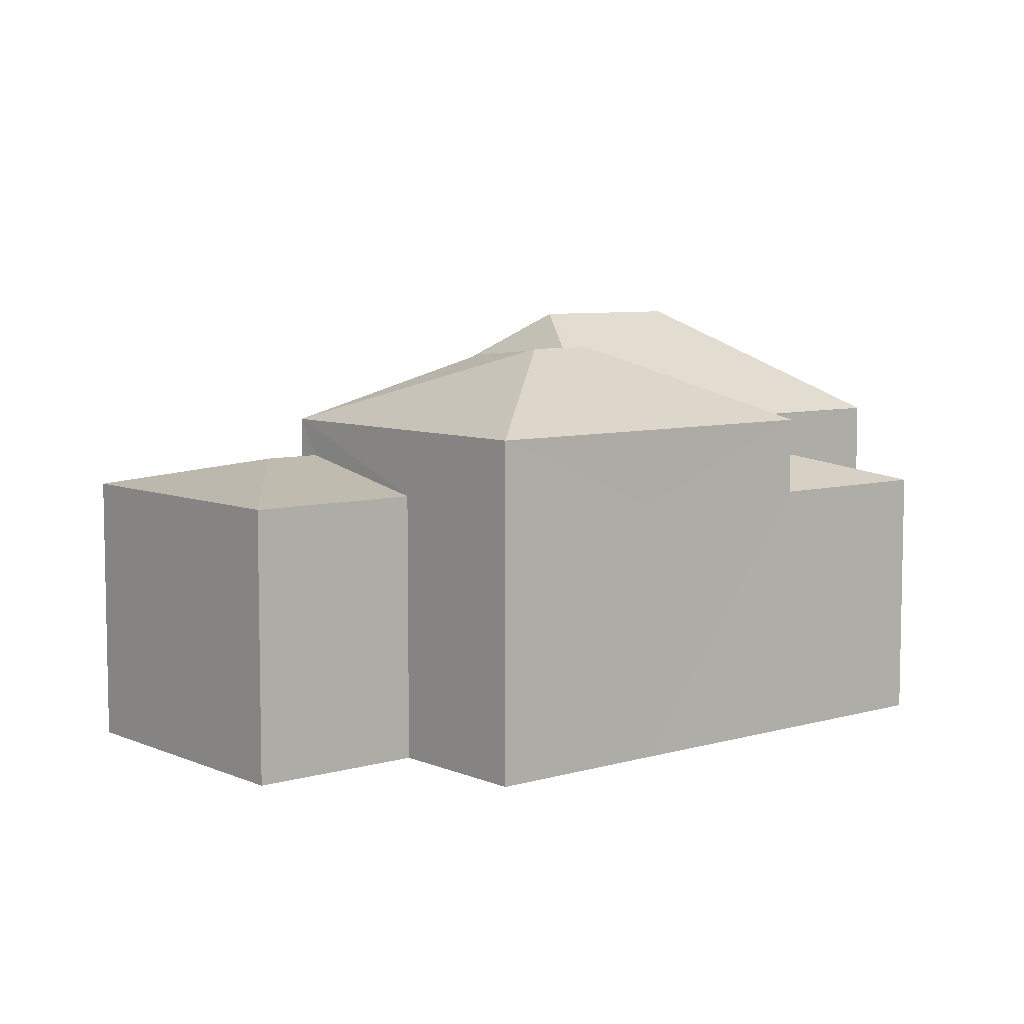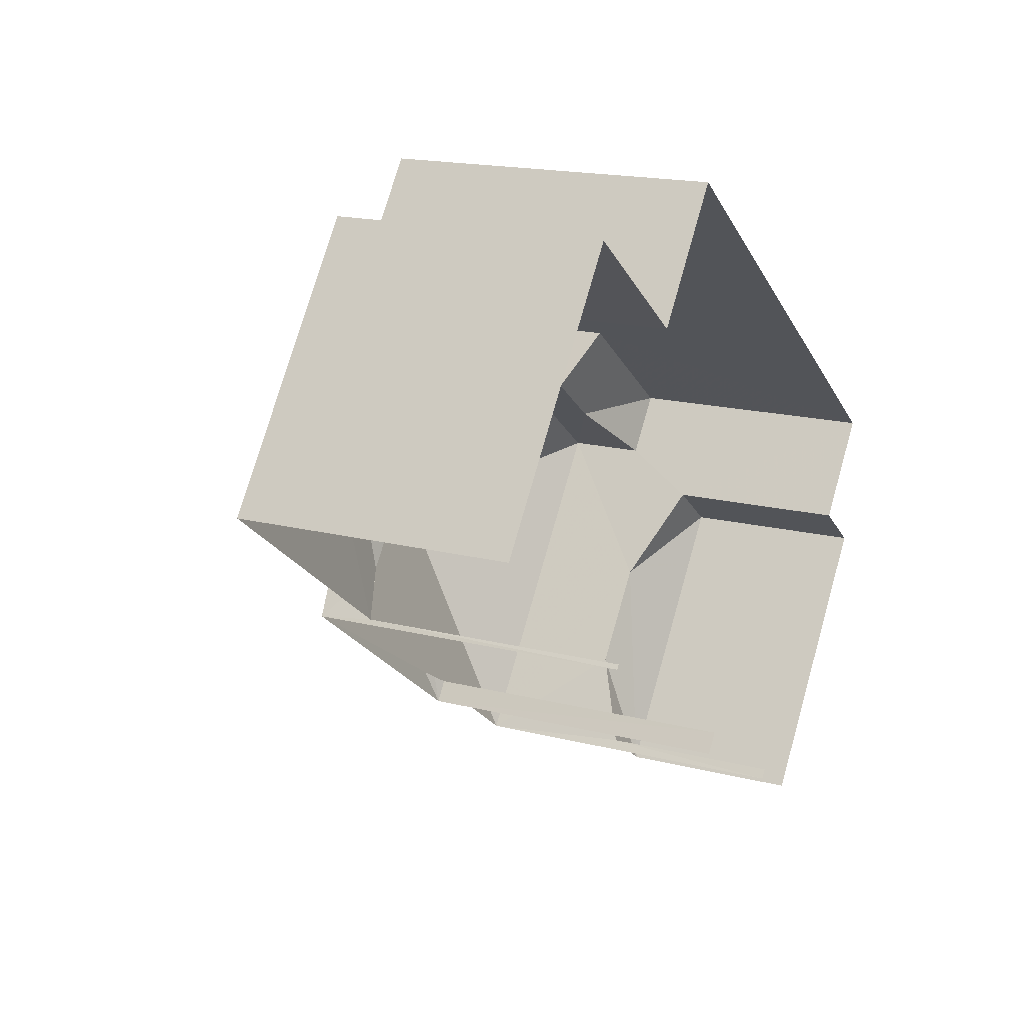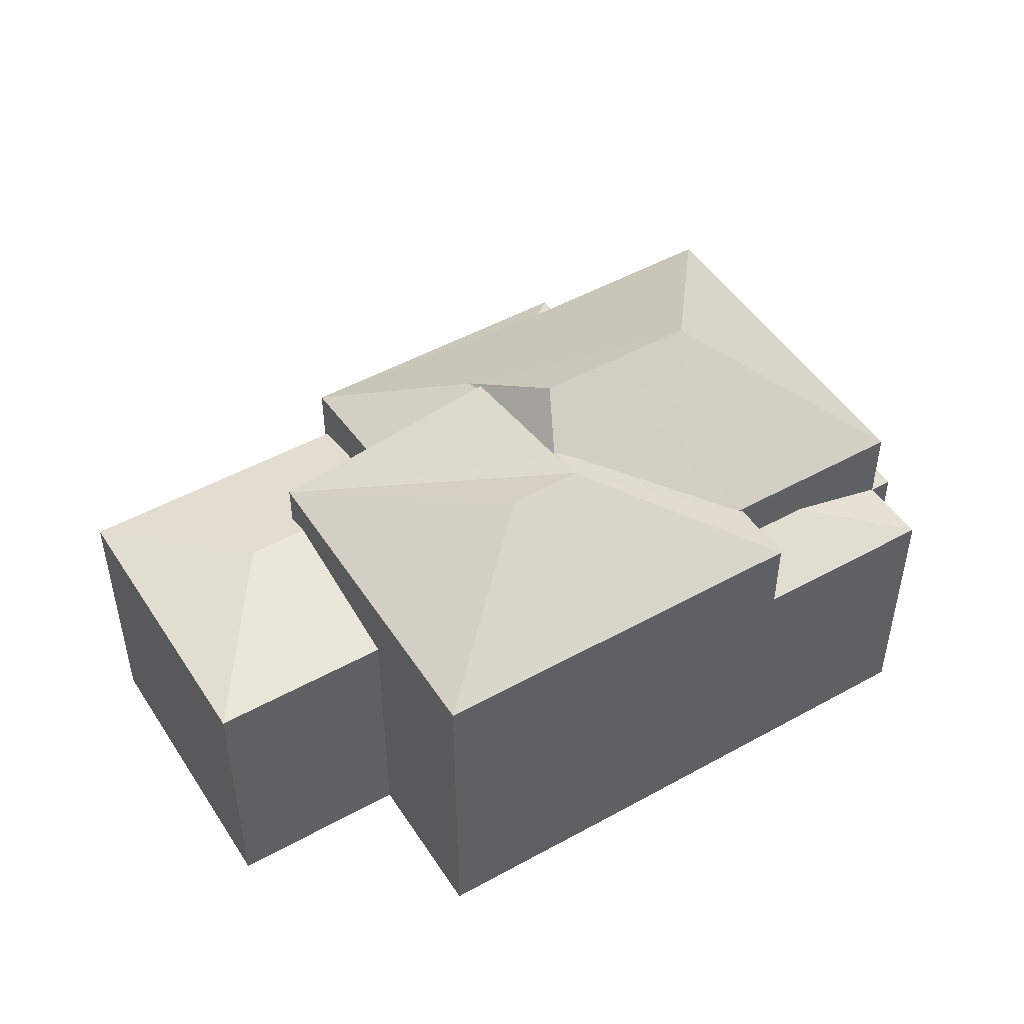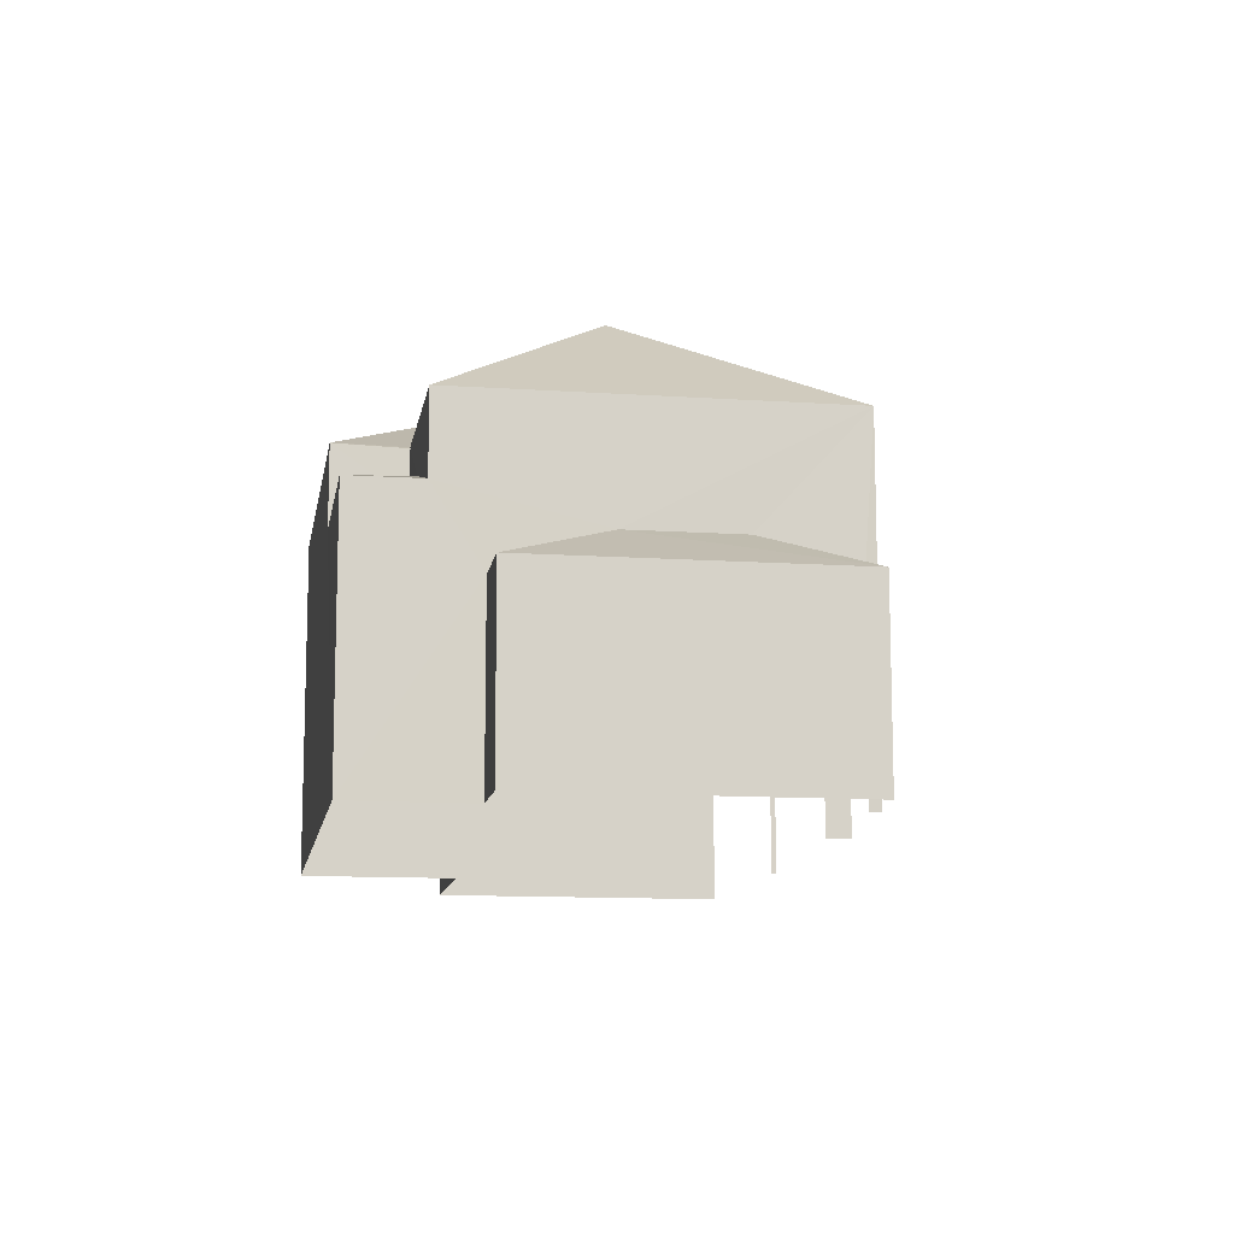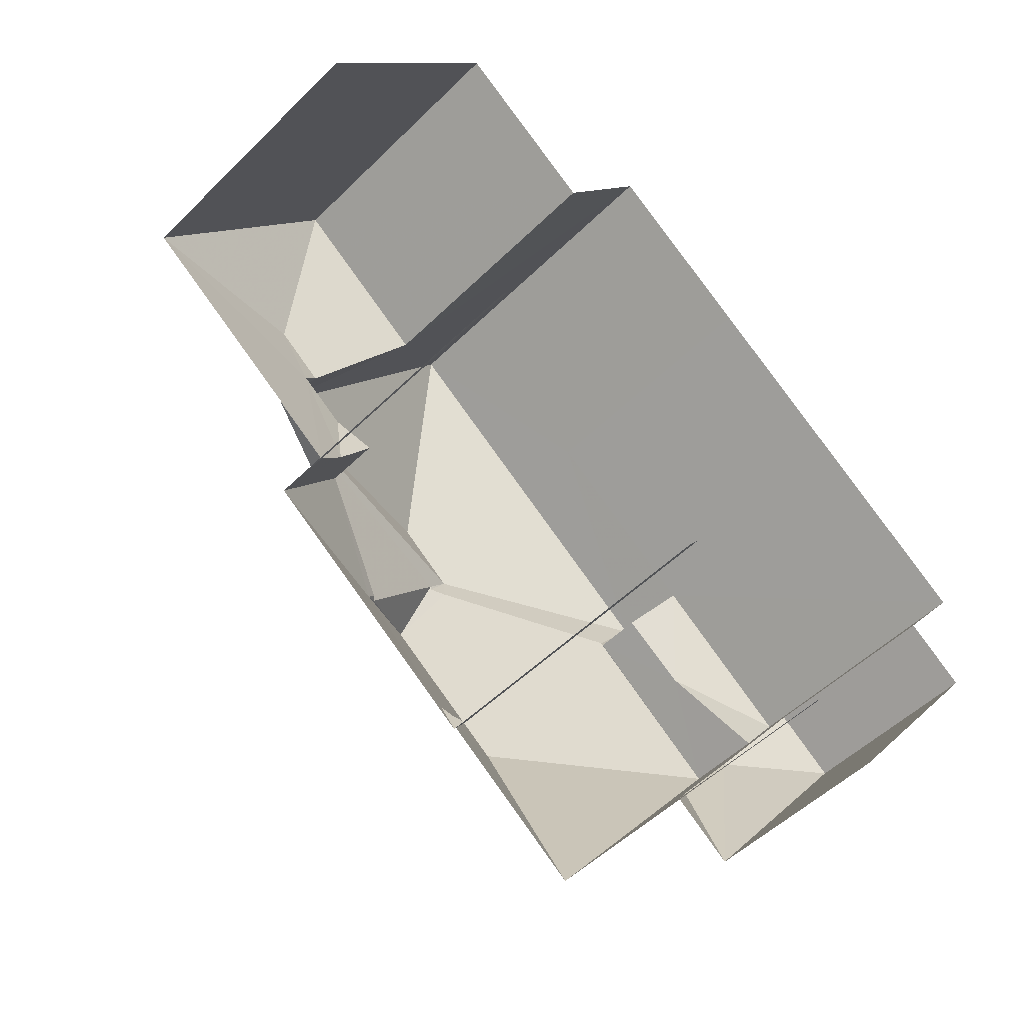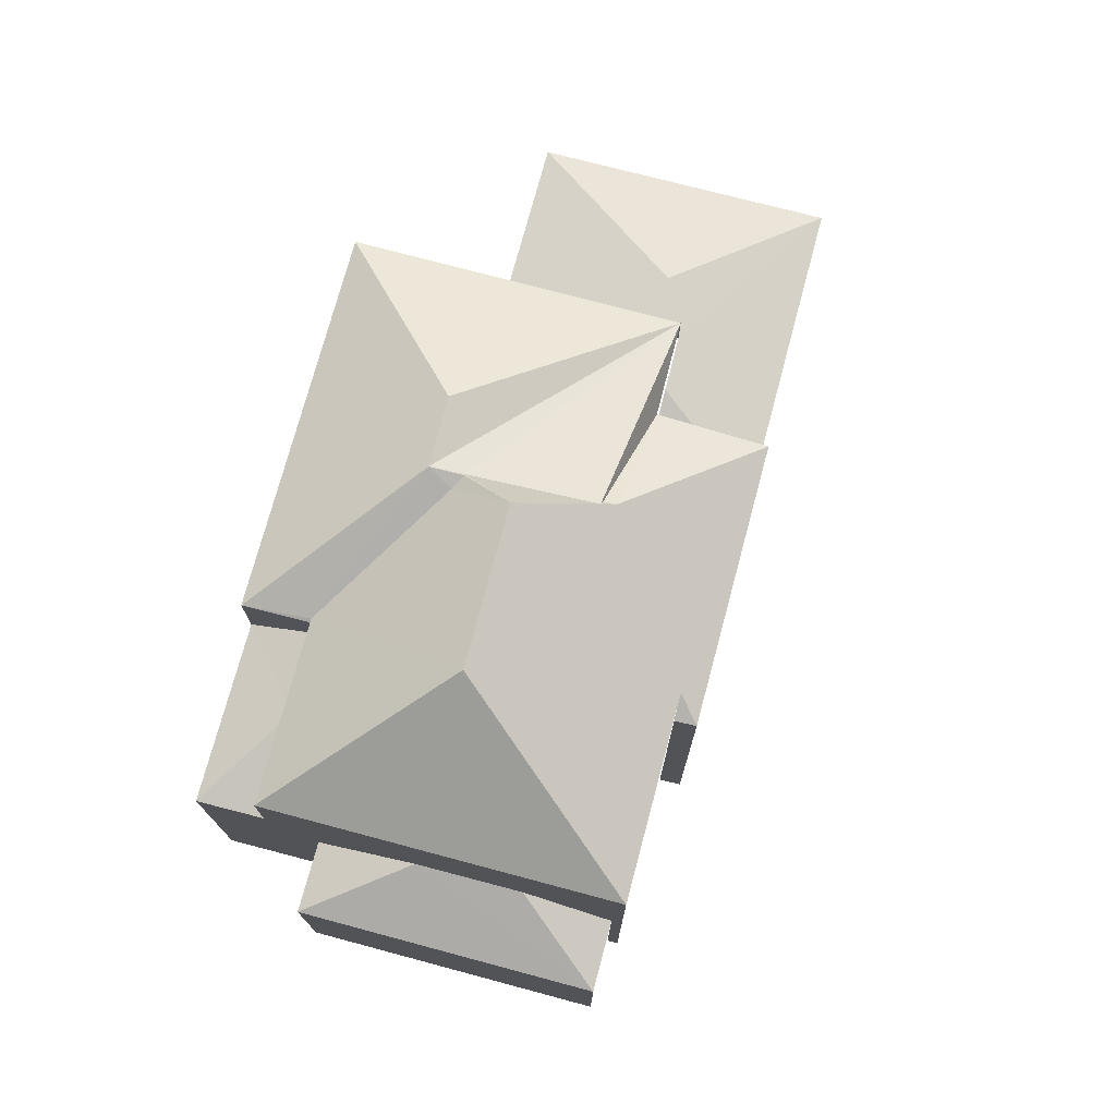
<metadata>
{"format":"obj","ext":"obj","renderer":"f3d","projection":"perspective","resolution":1024,"background":"white","views":[{"elev":7.0,"azim":177.0,"up":"+Z"},{"elev":17.3,"azim":117.1,"up":"+Y"},{"elev":48.8,"azim":-174.9,"up":"+Z"},{"elev":-11.6,"azim":-62.6,"up":"+Z"},{"elev":-51.7,"azim":136.7,"up":"+Y"},{"elev":74.4,"azim":-38.3,"up":"+Z"}]}
</metadata>
<code>
v -2.238e+05 -1.284e+05 14.71
v -2.238e+05 -1.284e+05 14.71
v -2.238e+05 -1.284e+05 14.71
v -2.238e+05 -1.284e+05 14.71
v -2.238e+05 -1.284e+05 14.71
v -2.238e+05 -1.284e+05 14.71
v -2.238e+05 -1.284e+05 14.71
v -2.238e+05 -1.284e+05 14.71
v -2.238e+05 -1.283e+05 14.71
v -2.238e+05 -1.284e+05 14.71
v -2.238e+05 -1.283e+05 14.71
v -2.238e+05 -1.284e+05 14.71
v -2.238e+05 -1.284e+05 14.71
v -2.238e+05 -1.283e+05 14.71
v -2.238e+05 -1.283e+05 14.71
v -2.238e+05 -1.283e+05 19.83
v -2.238e+05 -1.284e+05 20.4
v -2.238e+05 -1.283e+05 19.83
v -2.238e+05 -1.284e+05 20.4
v -2.238e+05 -1.284e+05 21.1
v -2.238e+05 -1.284e+05 20.98
v -2.238e+05 -1.284e+05 20.86
v -2.238e+05 -1.284e+05 20.04
v -2.238e+05 -1.284e+05 20.04
v -2.238e+05 -1.284e+05 20.29
v -2.238e+05 -1.284e+05 20.18
v -2.238e+05 -1.284e+05 20.18
v -2.238e+05 -1.284e+05 19.63
v -2.238e+05 -1.284e+05 19.63
v -2.238e+05 -1.284e+05 20.87
v -2.238e+05 -1.284e+05 22.41
v -2.238e+05 -1.284e+05 22.52
v -2.238e+05 -1.284e+05 22.56
v -2.238e+05 -1.284e+05 23.18
v -2.238e+05 -1.284e+05 22.51
v -2.238e+05 -1.284e+05 23.18
v -2.238e+05 -1.284e+05 21.1
v -2.238e+05 -1.284e+05 21.1
v -2.238e+05 -1.284e+05 19.83
v -2.238e+05 -1.284e+05 22.56
v -2.238e+05 -1.284e+05 21.1
v -2.238e+05 -1.284e+05 21.1
v -2.238e+05 -1.284e+05 21.1
v -2.238e+05 -1.284e+05 21.06
v -2.238e+05 -1.284e+05 18.2
v -2.238e+05 -1.284e+05 18.95
v -2.238e+05 -1.284e+05 18.2
v -2.238e+05 -1.284e+05 18.95
v -2.238e+05 -1.284e+05 18.2
v -2.238e+05 -1.284e+05 18.2
v -2.238e+05 -1.284e+05 22.3
v -2.238e+05 -1.284e+05 20.86
v -2.238e+05 -1.284e+05 22.19
v -2.238e+05 -1.283e+05 21.1
v -2.238e+05 -1.284e+05 20.29
v -2.238e+05 -1.284e+05 19.83
v -2.238e+05 -1.284e+05 21.1
v -2.238e+05 -1.284e+05 22.23
v -2.238e+05 -1.284e+05 19.63
v -2.238e+05 -1.283e+05 19.63
f 1 2 3
f 1 4 5
f 5 4 6
f 7 8 3
f 9 10 4
f 9 11 10
f 12 13 14
f 8 12 3
f 14 15 9
f 3 12 1
f 4 1 14
f 14 9 4
f 12 14 1
f 22 5 6
f 52 22 6
f 4 10 39
f 56 4 39
f 45 47 7
f 3 45 7
f 25 41 57
f 57 23 25
f 55 41 25
f 30 2 1
f 2 30 42
f 20 42 21
f 42 30 21
f 16 17 18
f 16 19 17
f 20 21 22
f 23 24 25
f 26 27 28
f 29 26 28
f 21 30 22
f 31 32 33
f 34 35 32
f 34 31 36
f 37 38 36
f 31 37 36
f 34 32 31
f 17 39 18
f 40 33 41
f 36 38 42
f 43 37 33
f 33 37 31
f 44 37 43
f 45 46 47
f 48 49 50
f 32 35 33
f 35 41 33
f 35 51 41
f 22 52 20
f 42 20 36
f 52 53 20
f 53 34 36
f 20 53 36
f 33 54 43
f 33 40 54
f 17 55 39
f 39 55 56
f 17 19 55
f 56 55 24
f 24 55 25
f 57 41 51
f 58 57 51
f 26 29 59
f 53 57 58
f 53 52 57
f 40 41 54
f 48 50 47
f 46 48 47
f 51 34 53
f 35 34 51
f 58 51 53
f 28 43 60
f 14 60 15
f 15 60 54
f 60 43 54
f 28 14 13
f 13 29 28
f 60 14 28
f 49 8 50
f 49 12 8
f 27 44 43
f 28 27 43
f 18 10 11
f 18 39 10
f 9 15 16
f 15 54 16
f 19 41 55
f 16 54 41
f 16 41 19
f 3 2 45
f 49 13 12
f 2 42 45
f 42 48 46
f 48 59 49
f 29 13 49
f 38 48 42
f 45 42 46
f 59 29 49
f 48 38 59
f 1 5 22
f 30 1 22
f 47 8 7
f 47 50 8
f 9 18 11
f 9 16 18
f 37 44 38
f 38 26 59
f 27 26 44
f 44 26 38
f 56 6 4
f 6 56 52
f 23 57 24
f 57 52 24
f 24 52 56

</code>
